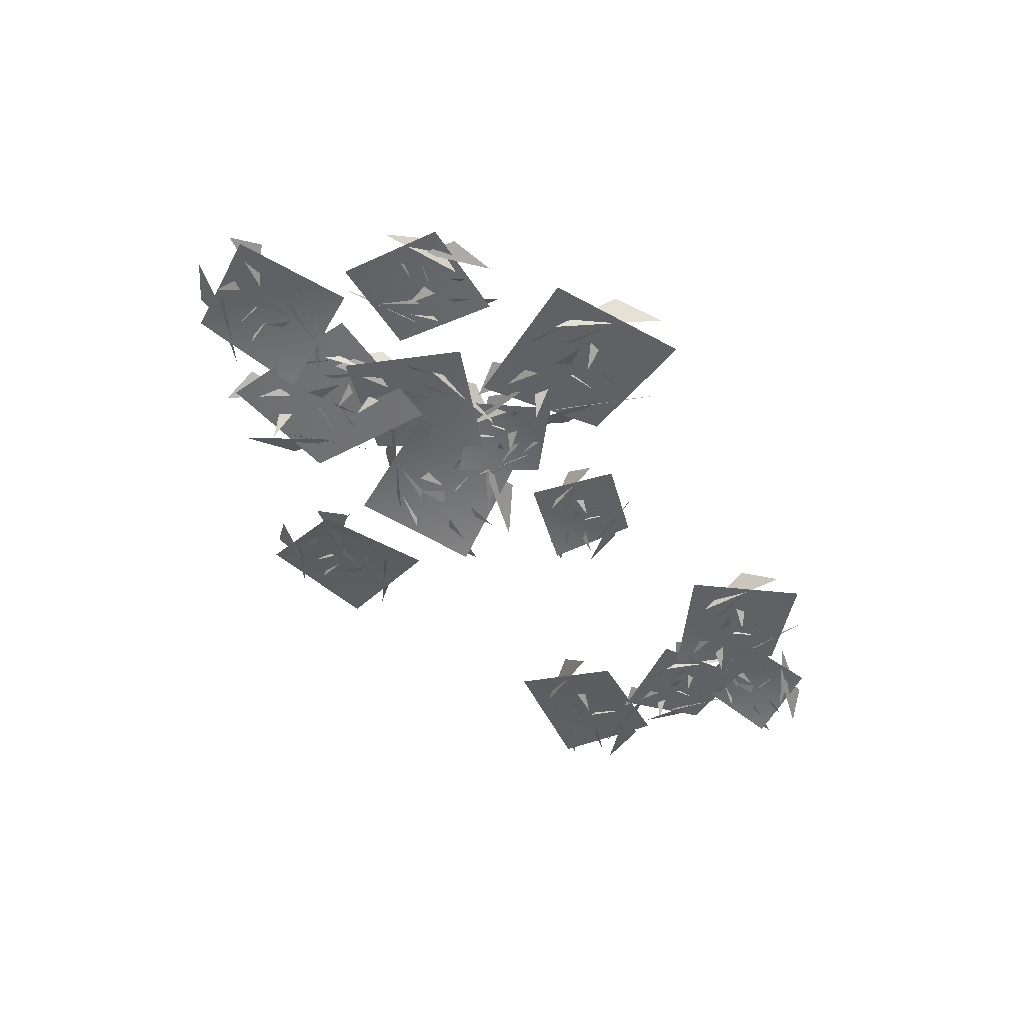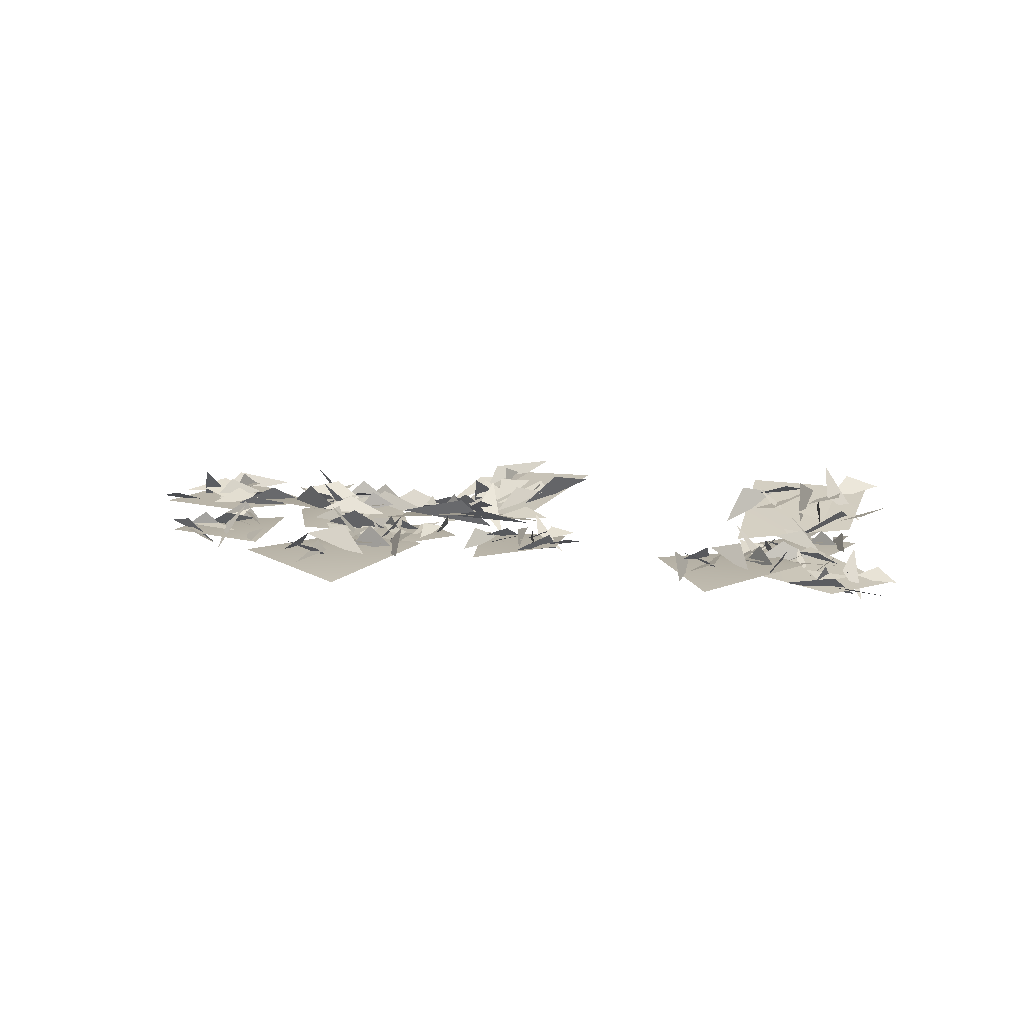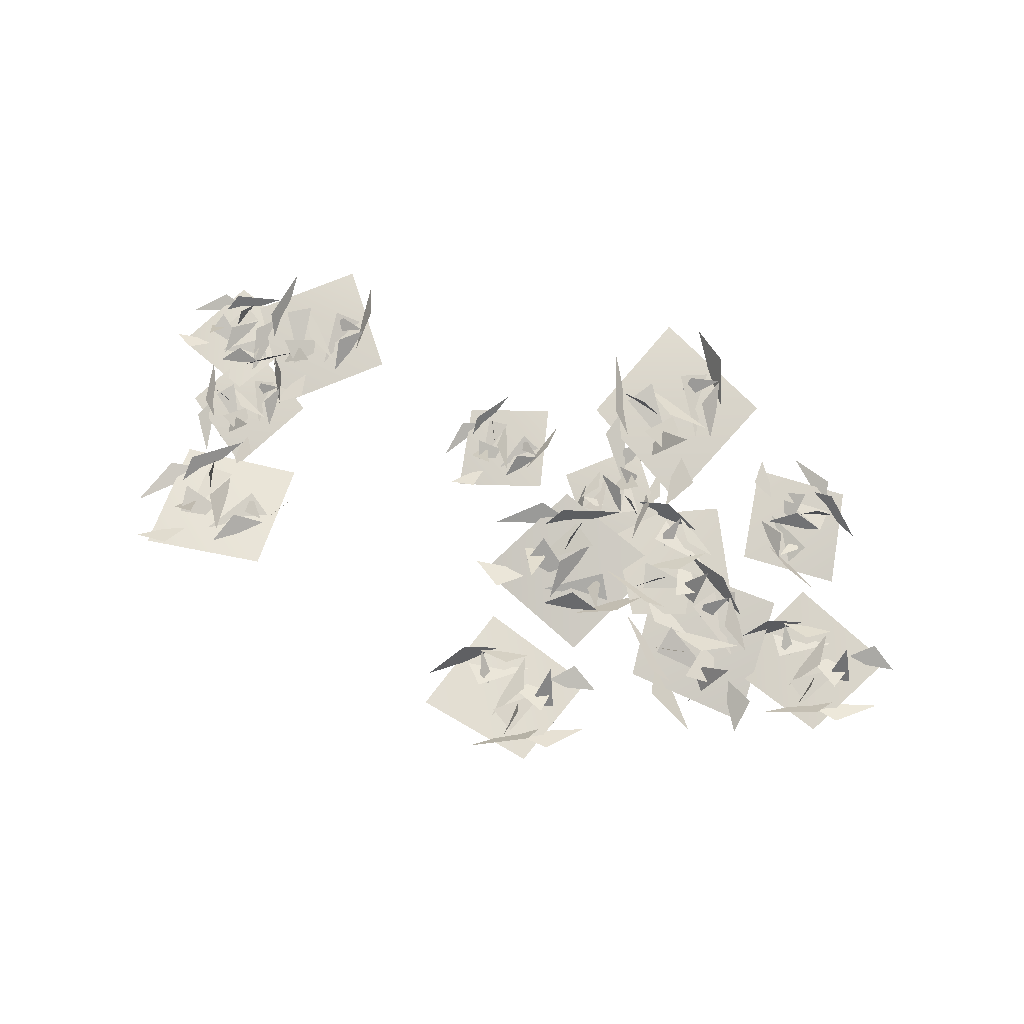
<metadata>
{"format":"obj","ext":"obj","renderer":"f3d","projection":"perspective","resolution":1024,"background":"white","views":[{"elev":-51.4,"azim":148.7,"up":"+Y"},{"elev":11.4,"azim":-136.8,"up":"+Y"},{"elev":77.7,"azim":43.4,"up":"+Y"}]}
</metadata>
<code>
g NewMesh_tris_182
v 0.8496 1.056 0.6308
v 0.03501 -0.2438 1.605
v 0.184 0.4594 0.6675
v -0.1711 -0.02797 1.352
v -1.081 0.6888 1.015
v -1.989 0.346 -0.2481
v -0.7119 0.09919 -2.14
v 1.15 0.02624 -0.5486
v 0.2537 0.671 -1.696
v 1.347 0.1873 2.126
v 0.6705 0.03404 0.7007
v 1.573 0.3968 1.278
v 0.1319 0.08825 -1.33
v 0.882 0.2531 0.2129
v -0.3512 0.3523 -0.8164
v 0.5266 0.3376 -1.301
v 1.375 0.04236 0.1343
v 0.5426 0.5797 -0.479
v 0.9947 0.4394 -0.06171
v 0.08167 0.7122 0.2723
v -1.027 0.1085 -0.1551
v 0.5169 0.5167 -1.237
v -0.09768 0.3816 -0.9234
v -0.1442 -0.1021 -0.133
v -0.8016 0.4788 -0.1739
v 0.5328 0.2203 0.8857
v -1.031 0.3738 0.5356
v -1.022 0.236 0.578
v 0.1839 0.1345 2.335
v -0.9483 0.4563 1.602
v -1.229 0.3682 0.432
v -0.6233 0.7751 0.4191
v 0.02842 0.138 0.3394
v -0.1813 0.6225 0.993
v 0.3558 -0.05009 -0.5001
v 0.5374 0.4019 1.034
v -1.53 0.3479 1.222
v 1.697 0.1622 -1.355
v 1.429 0.05736 1.824
v -1.429 -0.05736 -1.824
v 1.996 2.215 4.486
v 0.648 0.2786 4.835
v 1.597 1.207 4.035
v 0.7154 0.4651 4.362
v 0.2414 1.002 2.95
v 0.9871 0.2016 1.168
v 3.994 0.3716 1.079
v 3.698 1.029 4.214
v 4.11 1.472 2.213
v 0.9693 1.339 6.424
v 2.016 0.8653 4.69
v 1.99 1.68 5.931
v 3.761 0.6983 2.561
v 2.641 1.217 4.456
v 2.8 0.8455 2.383
v 3.967 1.166 2.901
v 3.135 1.145 4.962
v 3.052 1.485 3.474
v 2.975 1.491 4.298
v 1.885 1.479 3.545
v 1.652 0.2828 2.29
v 3.851 1.387 2.883
v 3.094 0.9803 2.548
v 2.328 0.3656 3.267
v 1.757 0.8346 2.383
v 1.676 1.047 4.633
v 0.8578 0.6216 2.733
v 0.8499 0.4529 2.819
v -0.1006 0.8193 5.427
v -0.2317 0.7696 3.613
v 0.8224 0.5355 2.454
v 1.194 1.283 2.925
v 1.901 0.7395 3.728
v 0.9451 1.272 3.864
v 3.076 0.6225 3.472
v 1.482 1.278 4.693
v -0.2341 0.4012 2.766
v 4.928 1.404 4.1
v 1.379 1.205 6.316
v 3.164 -0.102 0.6493
v -2.843 0.7047 -0.957
v -3.597 -0.8566 -1.561
v -2.813 0.04313 -1.572
v -3.414 -0.613 -1.812
v -3.322 0.07051 -2.818
v -2.092 -0.09764 -3.841
v -0.0606 0.1771 -2.756
v -1.435 -0.03583 -0.7076
v -0.5297 0.745 -1.785
v -4.079 -0.4082 -0.2234
v -2.709 -0.3334 -1.048
v -3.269 -0.004895 -0.1083
v -0.7756 0.084 -1.82
v -2.257 0.003733 -0.9085
v -1.382 0.1897 -2.266
v -0.8207 0.363 -1.441
v -2.088 -0.1381 -0.4079
v -1.679 0.4335 -1.352
v -2.017 0.2548 -0.8412
v -2.489 0.363 -1.739
v -2.043 -0.254 -2.849
v -0.9234 0.5249 -1.457
v -1.26 0.2659 -2.027
v -1.937 -0.3774 -1.947
v -2.083 0.1367 -2.655
v -2.944 -0.2021 -1.18
v -2.779 -0.1356 -2.796
v -2.79 -0.279 -2.772
v -4.381 -0.6197 -1.36
v -3.837 -0.2658 -2.6
v -2.694 -0.1397 -3.006
v -2.712 0.324 -2.433
v -2.436 -0.2211 -1.74
v -3.202 0.1 -1.914
v -1.54 -0.2005 -1.491
v -3.128 -0.05341 -1.173
v -3.494 -0.3524 -3.217
v -0.621 0.3186 -0.2618
v -3.747 -0.4658 -0.1652
v -0.4045 -0.1139 -3.425
v 0.8104 1.29 -2.696
v -0.5613 -0.3362 -1.888
v 0.01321 0.5388 -2.933
v -0.6966 -0.0689 -2.275
v -1.626 0.821 -3.068
v -2.152 0.377 -4.94
v 0.1625 0.06202 -6.618
v 1.673 -0.00668 -3.947
v 1.107 0.7873 -5.687
v 0.7582 0.2155 -0.7164
v 0.573 0.009161 -2.682
v 1.387 0.4731 -1.619
v 0.8085 0.05922 -5.303
v 1.03 0.2814 -3.167
v 0.01912 0.3908 -4.908
v 1.26 0.3742 -5.102
v 1.644 0.01978 -3.047
v 0.926 0.6834 -4.13
v 1.28 0.5134 -3.444
v 0.06116 0.8519 -3.444
v -1.059 0.08609 -4.417
v 1.22 0.5988 -5.032
v 0.3633 0.4282 -4.925
v -0.02842 -0.1722 -4.011
v -0.7866 0.551 -4.346
v 0.331 0.243 -2.525
v -1.36 0.4232 -3.608
v -1.367 0.251 -3.553
v -0.7 0.1438 -0.9679
v -1.72 0.5348 -2.318
v -1.549 0.4143 -3.814
v -0.8317 0.9275 -3.574
v -0.02838 0.133 -3.383
v -0.5567 0.7432 -2.708
v 0.7171 -0.1067 -4.229
v 0.2724 0.4716 -2.35
v -2.241 0.3928 -3.014
v 2.661 0.1611 -4.662
v 0.9841 0.05102 -1.035
v -0.8161 -0.1361 -6.552
v 12.57 1.236 -2.449
v 11.04 -0.4266 -3.583
v 12.39 0.5054 -3.44
v 11.37 -0.1039 -3.879
v 11.71 1.011 -5.088
v 13.29 0.6385 -6.598
v 16.1 0.07449 -5.199
v 14.21 -0.2577 -2.379
v 15.67 0.7379 -3.717
v 10.56 -0.005559 -1.632
v 12.41 -0.1519 -2.825
v 11.78 0.2339 -1.436
v 15.12 -0.04352 -3.903
v 13.13 0.1108 -2.587
v 14.34 0.4018 -4.443
v 15.16 0.246 -3.321
v 13.31 -0.2527 -1.953
v 14.04 0.5964 -3.126
v 13.53 0.3467 -2.453
v 12.93 0.8615 -3.613
v 13.31 0.1748 -5.293
v 15.08 0.4966 -3.299
v 14.54 0.4039 -4.109
v 13.42 -0.2421 -4.105
v 13.39 0.6547 -4.935
v 12.14 0.1295 -2.957
v 12.37 0.5571 -5.144
v 12.3 0.3661 -5.144
v 10.07 0.09147 -3.202
v 10.91 0.6825 -4.838
v 12.47 0.5754 -5.435
v 12.61 1.052 -4.548
v 12.8 0.07582 -3.755
v 11.88 0.7902 -3.864
v 14.01 -0.2491 -3.474
v 11.94 0.3834 -2.9
v 11.33 0.6072 -5.717
v 15.42 -0.1647 -1.747
v 10.98 -0.2036 -1.589
v 15.54 -0.03332 -6.152
v 12.06 0.7697 -7.824
v 13.04 -0.4426 -8.392
v 12.64 0.2219 -7.645
v 13.14 -0.2408 -8.119
v 13.84 0.4158 -7.574
v 14.24 0.1307 -6.209
v 12.57 -0.04038 -4.954
v 11.44 -0.1373 -6.875
v 11.88 0.474 -5.635
v 12.07 -0.05648 -9.239
v 12.23 -0.1638 -7.809
v 11.62 0.1565 -8.581
v 12.09 -0.06639 -5.902
v 11.9 0.04891 -7.456
v 12.66 0.1588 -6.206
v 11.76 0.1619 -6.049
v 11.45 -0.1386 -7.53
v 11.99 0.3619 -6.767
v 11.73 0.2259 -7.257
v 12.61 0.4614 -7.28
v 13.43 -0.08305 -6.57
v 11.79 0.3233 -6.106
v 12.41 0.1894 -6.19
v 12.68 -0.271 -6.846
v 13.24 0.2556 -6.629
v 12.4 0.0004653 -7.931
v 13.65 0.1412 -7.169
v 13.65 0.0147 -7.205
v 13.13 -0.1156 -9.073
v 13.89 0.1901 -8.114
v 13.79 0.1377 -7.021
v 13.27 0.5115 -7.199
v 12.67 -0.0633 -7.309
v 13.05 0.3604 -7.82
v 12.14 -0.212 -6.68
v 12.44 0.1622 -8.064
v 14.28 0.098 -7.611
v 10.73 0.009319 -6.347
v 11.91 -0.1669 -9.001
v 13.28 -0.1944 -5.01
v 8.411 0.8687 -4.556
v 7.221 -0.3939 -4.412
v 7.937 0.2847 -4.967
v 7.244 -0.1903 -4.726
v 6.83 0.4804 -5.572
v 7.051 0.1384 -7.042
v 9.193 -0.06999 -7.494
v 9.419 -0.1096 -5.157
v 9.555 0.4943 -6.552
v 7.772 0.04189 -3.185
v 8.256 -0.1139 -4.615
v 8.489 0.2487 -3.621
v 9.236 -0.06696 -6.374
v 8.724 0.101 -4.813
v 8.557 0.1759 -6.344
v 9.485 0.1791 -6.094
v 9.118 -0.09166 -4.538
v 8.945 0.4092 -5.52
v 8.981 0.2821 -4.93
v 8.126 0.5259 -5.31
v 7.655 -0.0716 -6.335
v 9.433 0.3502 -6.058
v 8.803 0.2088 -6.25
v 8.252 -0.2572 -5.731
v 7.817 0.2872 -6.202
v 8.036 0.06153 -4.582
v 7.189 0.1807 -5.865
v 7.169 0.04881 -5.828
v 6.833 -0.03052 -3.814
v 6.535 0.2587 -5.076
v 7.122 0.1719 -6.068
v 7.541 0.5728 -5.678
v 8.053 -0.02519 -5.293
v 7.466 0.4334 -4.987
v 8.84 -0.1974 -5.651
v 7.938 0.2352 -4.478
v 6.389 0.1452 -5.724
v 10.33 0.03258 -5.35
v 8.031 -0.08039 -3.337
v 8.491 -0.2338 -7.751
v 13.28 1.369 -10.18
v 12.25 -0.585 -8.626
v 12.32 0.4695 -10.03
v 11.91 -0.2663 -8.964
v 10.5 0.784 -9.314
v 8.966 0.2673 -11.04
v 10.56 -0.061 -14.04
v 13.56 -0.1465 -11.98
v 12.05 0.8032 -13.53
v 14.27 0.07613 -8.055
v 13.05 -0.1535 -10.06
v 14.47 0.398 -9.341
v 11.94 -0.06759 -12.97
v 13.28 0.1797 -10.81
v 11.3 0.3118 -12.14
v 12.52 0.3101 -12.99
v 14 -0.1236 -11
v 12.67 0.6637 -11.78
v 13.4 0.4606 -11.23
v 12.1 0.8462 -10.59
v 10.41 -0.06812 -11.06
v 12.51 0.5754 -12.89
v 11.65 0.3608 -12.33
v 11.72 -0.3646 -11.16
v 10.73 0.4862 -11.12
v 12.87 0.1193 -9.761
v 10.5 0.3206 -10.03
v 10.53 0.1157 -9.974
v 12.58 -0.02574 -7.567
v 10.79 0.4366 -8.47
v 10.19 0.3093 -10.16
v 11.08 0.9252 -10.27
v 12.04 -0.008262 -10.49
v 11.82 0.7025 -9.487
v 12.4 -0.2752 -11.78
v 12.9 0.388 -9.541
v 9.873 0.2676 -8.942
v 14.24 0.07175 -13.25
v 14.34 -0.1131 -8.515
v 9.556 -0.3094 -13.46
v 17.18 0.9283 -10.93
v 17.25 -0.5353 -12.25
v 17.73 0.2622 -11.37
v 17.59 -0.2985 -12.17
v 18.6 0.4646 -12.51
v 20.21 0.111 -11.99
v 20.34 -0.05793 -9.508
v 17.69 -0.1399 -9.669
v 19.21 0.5729 -9.288
v 15.77 -0.05001 -11.86
v 17.29 -0.1865 -11.06
v 16.13 0.2116 -10.99
v 19.08 -0.07412 -9.659
v 17.42 0.07299 -10.51
v 19.16 0.1816 -10.43
v 18.72 0.2058 -9.438
v 17.05 -0.1393 -10.11
v 18.17 0.4409 -10.15
v 17.5 0.2871 -10.21
v 18.08 0.5466 -11.11
v 19.32 -0.1232 -11.43
v 18.69 0.3974 -9.507
v 19.01 0.2238 -10.17
v 18.54 -0.3281 -10.87
v 19.13 0.2847 -11.28
v 17.29 0.005287 -11.32
v 18.87 0.1408 -12.04
v 18.83 -0.009628 -12.07
v 16.64 -0.1459 -12.8
v 18.1 0.1966 -12.92
v 19.11 0.1328 -12.08
v 18.59 0.5906 -11.69
v 18.08 -0.07917 -11.17
v 17.84 0.418 -11.9
v 18.34 -0.2458 -10.23
v 17.19 0.1972 -11.45
v 18.85 0.07615 -12.96
v 17.74 0.04935 -8.621
v 15.9 -0.1785 -11.54
v 20.75 -0.2577 -10.24
v 17.23 1.198 -7.011
v 17.69 -0.443 -5.472
v 16.81 0.4391 -6.289
v 17.28 -0.1739 -5.434
v 16.28 0.7221 -4.717
v 14.32 0.2721 -4.659
v 13.24 -0.04496 -7.334
v 16.22 -0.1104 -8.161
v 14.38 0.6883 -8.031
v 19.16 0.1157 -6.477
v 17.19 -0.09434 -6.776
v 18.43 0.3753 -7.313
v 14.68 -0.04598 -7.646
v 16.83 0.1802 -7.341
v 14.88 0.288 -6.776
v 14.99 0.2723 -8.038
v 17.1 -0.08295 -7.913
v 15.86 0.5847 -7.474
v 16.62 0.4142 -7.653
v 16.32 0.7545 -6.46
v 15.1 -0.01985 -5.602
v 15.05 0.4989 -7.982
v 14.94 0.3261 -7.118
v 15.74 -0.2791 -6.511
v 15.23 0.4494 -5.851
v 17.29 0.1414 -6.5
v 15.81 0.3207 -5.11
v 15.87 0.147 -5.089
v 18.56 0.04183 -5.112
v 16.99 0.434 -4.442
v 15.56 0.3112 -4.975
v 15.97 0.8298 -5.618
v 16.36 0.02933 -6.358
v 16.89 0.6449 -5.676
v 15.71 -0.2125 -7.294
v 17.44 0.3721 -6.4
v 16.18 0.2896 -4.102
v 15.76 0.05907 -9.302
v 18.9 -0.05024 -6.776
v 13.07 -0.2457 -6.36
v 20.19 1.238 -4.821
v 19.84 -0.8286 -3.302
v 19.37 0.3481 -4.407
v 19.42 -0.4898 -3.415
v 18.09 0.5274 -3.022
v 16.04 0.2244 -3.954
v 16.22 0.3111 -7.218
v 19.65 0.02587 -6.664
v 17.74 1.094 -7.274
v 21.85 -0.2365 -3.544
v 19.97 -0.2275 -4.803
v 21.51 0.2321 -4.693
v 17.84 0.1963 -6.855
v 19.89 0.1862 -5.505
v 17.63 0.4422 -5.832
v 18.35 0.5673 -7.059
v 20.42 -0.06553 -5.999
v 18.98 0.7553 -6.031
v 19.83 0.5074 -5.882
v 18.97 0.7724 -4.761
v 17.28 -0.06786 -4.588
v 18.39 0.807 -6.94
v 17.87 0.5194 -6.14
v 18.36 -0.3139 -5.244
v 17.56 0.4718 -4.703
v 19.95 -0.008174 -4.443
v 17.79 0.1763 -3.699
v 17.82 -0.02537 -3.681
v 20.58 -0.4228 -2.455
v 18.67 0.09772 -2.454
v 17.47 0.1755 -3.681
v 18.22 0.7895 -4.059
v 18.93 -0.05315 -4.752
v 19.17 0.4943 -3.716
v 18.71 -0.1405 -6.042
v 20.07 0.2205 -4.233
v 17.68 -0.02008 -2.511
v 19.74 0.4029 -8.01
v 21.72 -0.3581 -3.993
v 15.56 -0.01371 -6.344
v 15.41 0.6837 -0.4929
v 16.77 -0.9144 0.75
v 15.61 0.1527 0.5658
v 16.55 -0.5055 0.9956
v 16.55 0.8123 1.939
v 15.21 1.004 3.593
v 12.28 0.6902 2.685
v 13.64 -0.4502 -0.08721
v 12.58 0.9664 1.117
v 17.03 -0.9592 -1.215
v 15.42 -0.5699 0.1238
v 15.88 -0.5694 -1.322
v 13.01 0.1802 1.393
v 14.74 -0.2491 -0.07882
v 13.88 0.5649 1.729
v 12.94 0.3497 0.7919
v 14.44 -0.674 -0.5813
v 14.02 0.454 0.422
v 14.38 0.01379 -0.2105
v 15.18 0.6061 0.7112
v 14.94 0.3365 2.465
v 13.05 0.5655 0.7115
v 13.66 0.5374 1.434
v 14.62 -0.2517 1.447
v 14.89 0.7316 2.04
v 15.73 -0.3284 0.1627
v 15.87 0.5088 2.151
v 15.9 0.3203 2.183
v 17.71 -0.6619 0.1878
v 17.22 0.3277 1.688
v 15.81 0.5974 2.431
v 15.63 0.9022 1.517
v 15.2 -0.1215 0.9902
v 16.19 0.4122 0.8539
v 13.98 -0.2755 0.9167
v 15.95 -0.1346 0.03782
v 16.93 0.4889 2.572
v 12.42 -0.2781 -0.575
v 16.59 -1.081 -1.172
v 12.92 0.6706 3.543
v 22.8 1.193 -8.378
v 24.12 -0.4345 -7.513
v 22.94 0.4499 -7.558
v 23.84 -0.1627 -7.22
v 23.57 0.7368 -6.044
v 22.14 0.3212 -4.726
v 19.6 0.02459 -6.02
v 21.29 -0.08366 -8.568
v 20.01 0.7322 -7.285
v 24.57 0.09607 -9.218
v 22.91 -0.08241 -8.164
v 23.49 0.3634 -9.371
v 20.47 0.00244 -7.188
v 22.27 0.1942 -8.352
v 21.18 0.3293 -6.669
v 20.45 0.3124 -7.682
v 22.1 -0.06943 -8.95
v 21.47 0.6081 -7.828
v 21.92 0.4285 -8.451
v 22.47 0.7687 -7.372
v 22.11 0.02162 -5.931
v 20.53 0.5353 -7.681
v 21.01 0.3659 -6.967
v 22 -0.2437 -7.027
v 22.05 0.4832 -6.209
v 23.16 0.149 -8.022
v 22.96 0.3472 -6.033
v 23.01 0.175 -6.05
v 25 0.03154 -7.81
v 24.27 0.4418 -6.297
v 22.86 0.3416 -5.771
v 22.76 0.8479 -6.521
v 22.56 0.05186 -7.314
v 23.4 0.6519 -7.155
v 21.47 -0.1772 -7.591
v 23.34 0.3745 -8.051
v 23.89 0.311 -5.518
v 20.21 0.09081 -9.123
v 24.18 -0.06401 -9.274
v 20.1 -0.1714 -5.18
f 1 3 2
f 4 6 5
f 7 9 8
f 10 12 11
f 13 15 14
f 16 18 17
f 19 21 20
f 22 24 23
f 25 27 26
f 28 30 29
f 31 33 32
f 34 36 35
f 41 43 42
f 44 46 45
f 47 49 48
f 50 52 51
f 53 55 54
f 56 58 57
f 59 61 60
f 62 64 63
f 65 67 66
f 68 70 69
f 71 73 72
f 74 76 75
f 81 83 82
f 84 86 85
f 87 89 88
f 90 92 91
f 93 95 94
f 96 98 97
f 99 101 100
f 102 104 103
f 105 107 106
f 108 110 109
f 111 113 112
f 114 116 115
f 121 123 122
f 124 126 125
f 127 129 128
f 130 132 131
f 133 135 134
f 136 138 137
f 139 141 140
f 142 144 143
f 145 147 146
f 148 150 149
f 151 153 152
f 154 156 155
f 161 163 162
f 164 166 165
f 167 169 168
f 170 172 171
f 173 175 174
f 176 178 177
f 179 181 180
f 182 184 183
f 185 187 186
f 188 190 189
f 191 193 192
f 194 196 195
f 201 203 202
f 204 206 205
f 207 209 208
f 210 212 211
f 213 215 214
f 216 218 217
f 219 221 220
f 222 224 223
f 225 227 226
f 228 230 229
f 231 233 232
f 234 236 235
f 241 243 242
f 244 246 245
f 247 249 248
f 250 252 251
f 253 255 254
f 256 258 257
f 259 261 260
f 262 264 263
f 265 267 266
f 268 270 269
f 271 273 272
f 274 276 275
f 281 283 282
f 284 286 285
f 287 289 288
f 290 292 291
f 293 295 294
f 296 298 297
f 299 301 300
f 302 304 303
f 305 307 306
f 308 310 309
f 311 313 312
f 314 316 315
f 321 323 322
f 324 326 325
f 327 329 328
f 330 332 331
f 333 335 334
f 336 338 337
f 339 341 340
f 342 344 343
f 345 347 346
f 348 350 349
f 351 353 352
f 354 356 355
f 361 363 362
f 364 366 365
f 367 369 368
f 370 372 371
f 373 375 374
f 376 378 377
f 379 381 380
f 382 384 383
f 385 387 386
f 388 390 389
f 391 393 392
f 394 396 395
f 401 403 402
f 404 406 405
f 407 409 408
f 410 412 411
f 413 415 414
f 416 418 417
f 419 421 420
f 422 424 423
f 425 427 426
f 428 430 429
f 431 433 432
f 434 436 435
f 441 443 442
f 444 446 445
f 447 449 448
f 450 452 451
f 453 455 454
f 456 458 457
f 459 461 460
f 462 464 463
f 465 467 466
f 468 470 469
f 471 473 472
f 474 476 475
f 481 483 482
f 484 486 485
f 487 489 488
f 490 492 491
f 493 495 494
f 496 498 497
f 499 501 500
f 502 504 503
f 505 507 506
f 508 510 509
f 511 513 512
f 514 516 515
f 37 39 38
f 37 38 40
f 77 79 78
f 77 78 80
f 117 119 118
f 117 118 120
f 157 159 158
f 157 158 160
f 197 199 198
f 197 198 200
f 237 239 238
f 237 238 240
f 277 279 278
f 277 278 280
f 317 319 318
f 317 318 320
f 357 359 358
f 357 358 360
f 397 399 398
f 397 398 400
f 437 439 438
f 437 438 440
f 477 479 478
f 477 478 480
f 517 519 518
f 517 518 520

</code>
